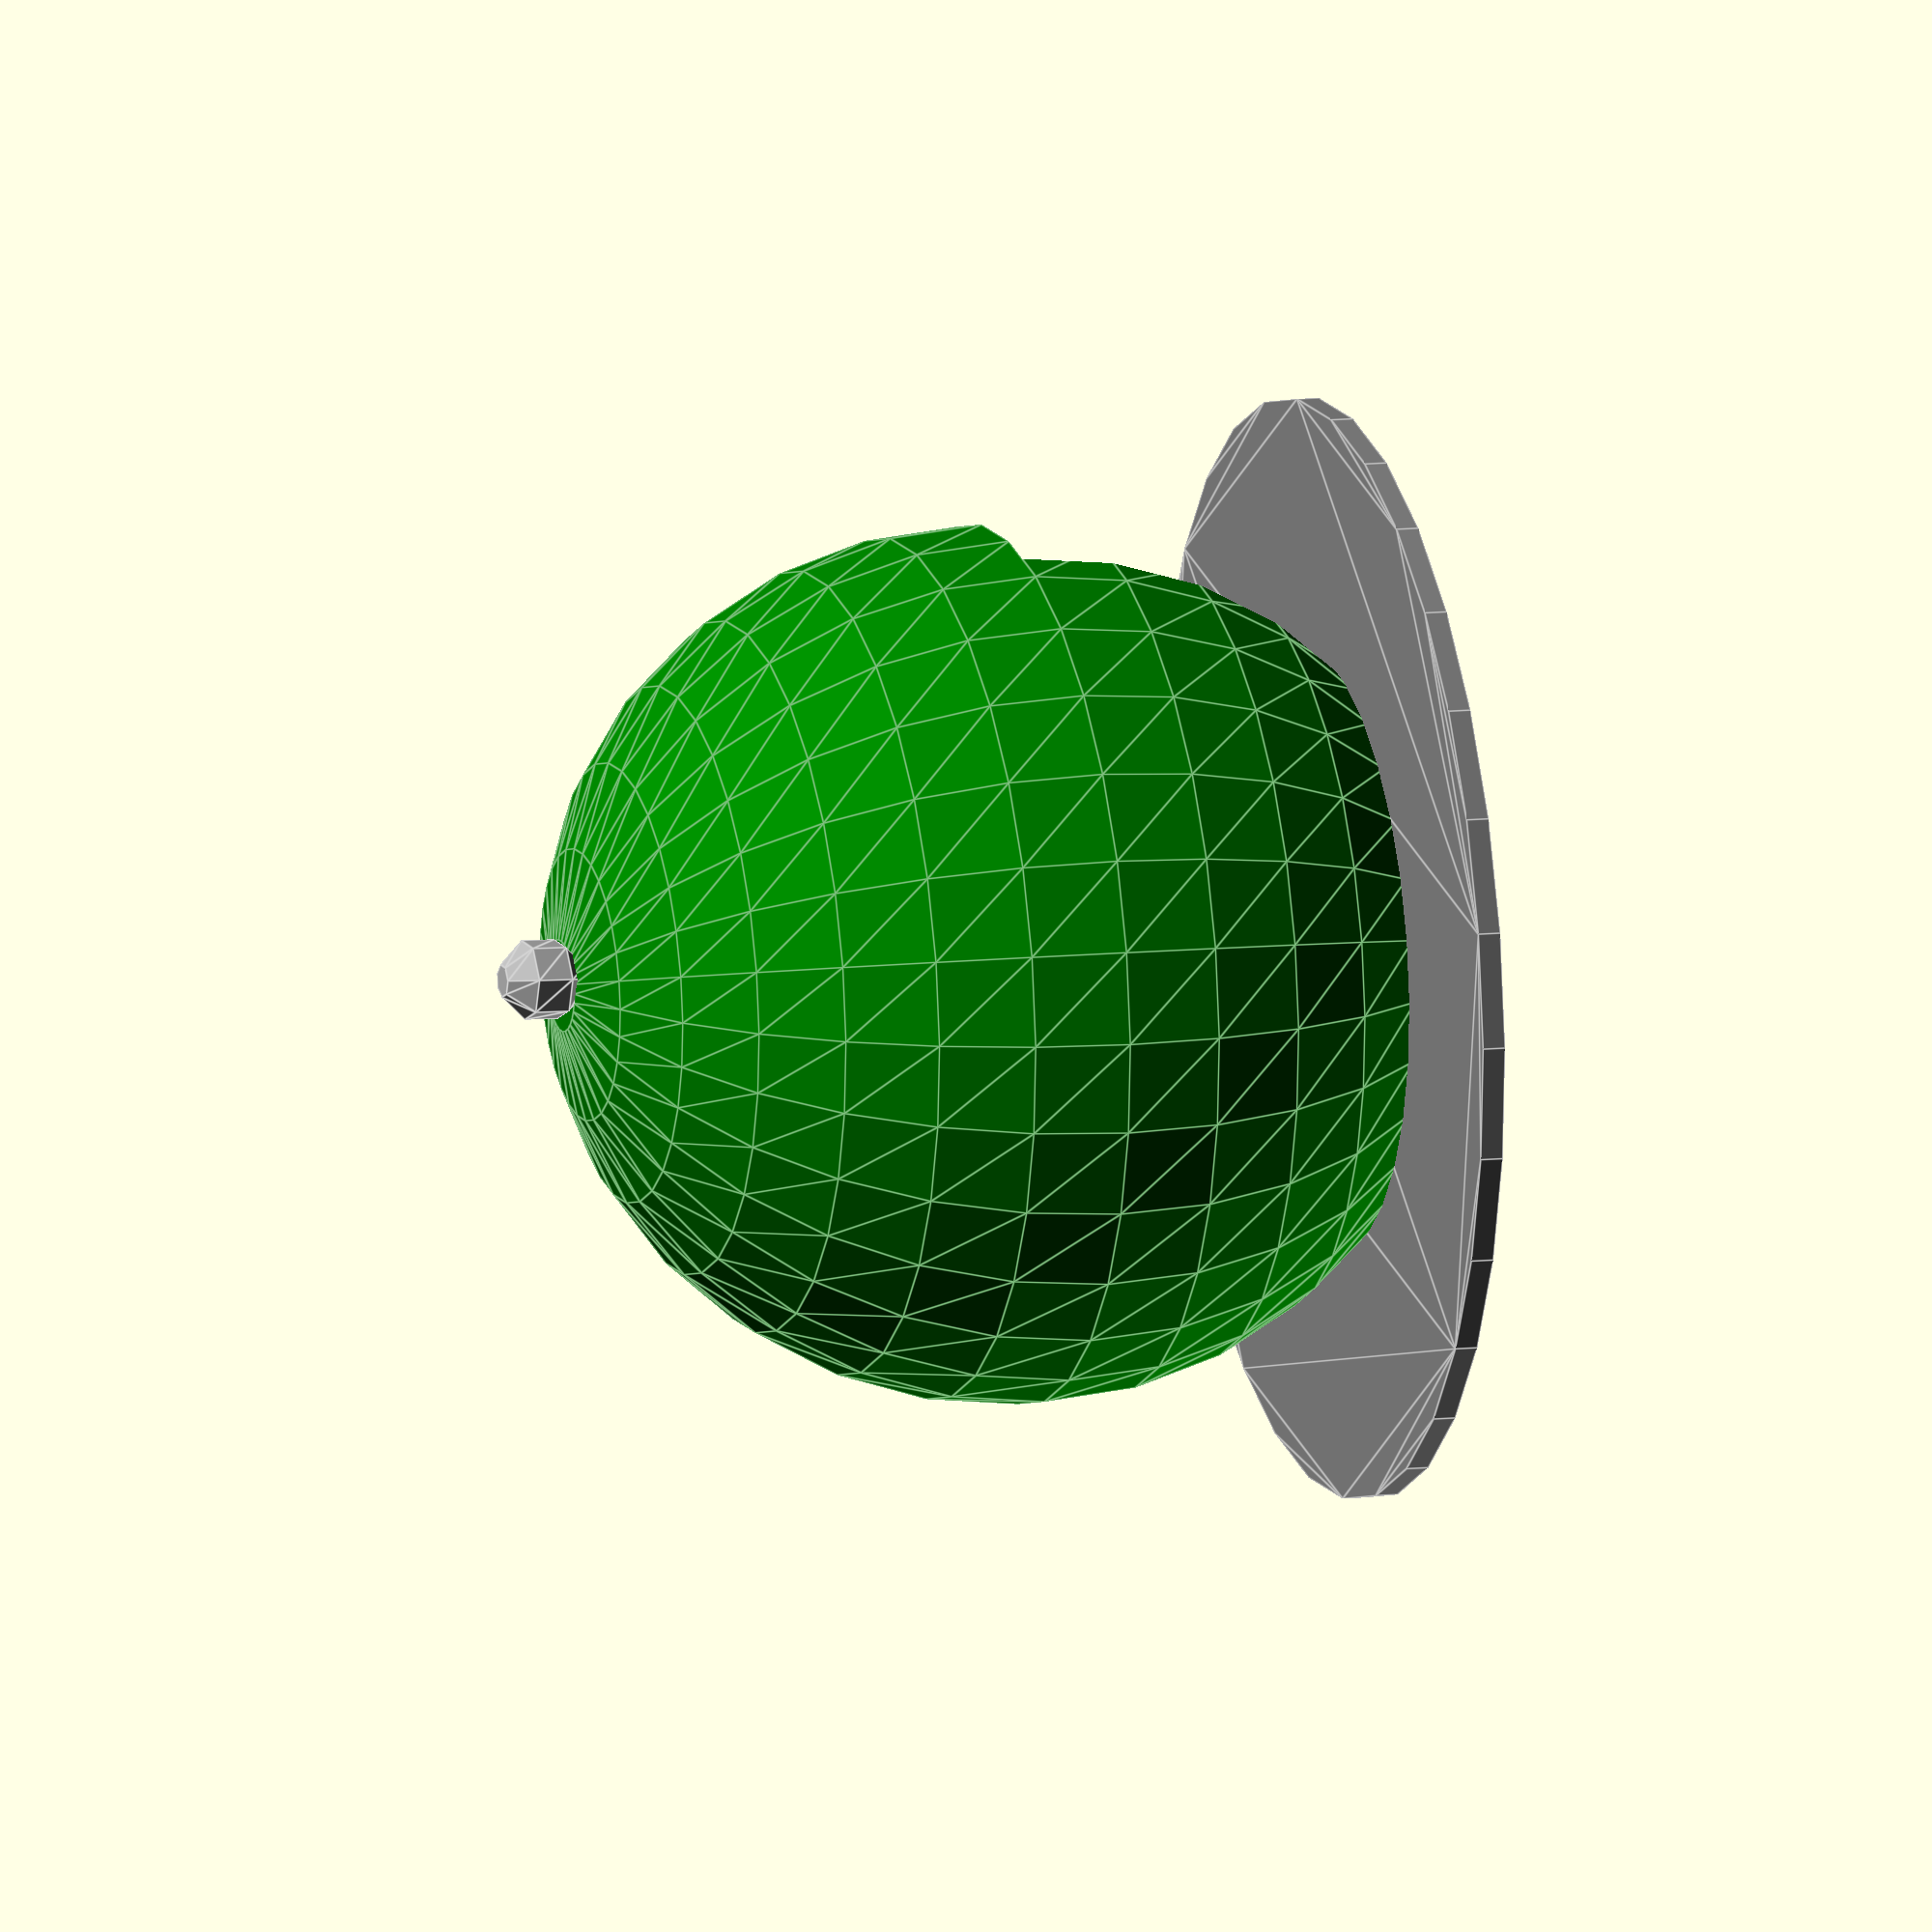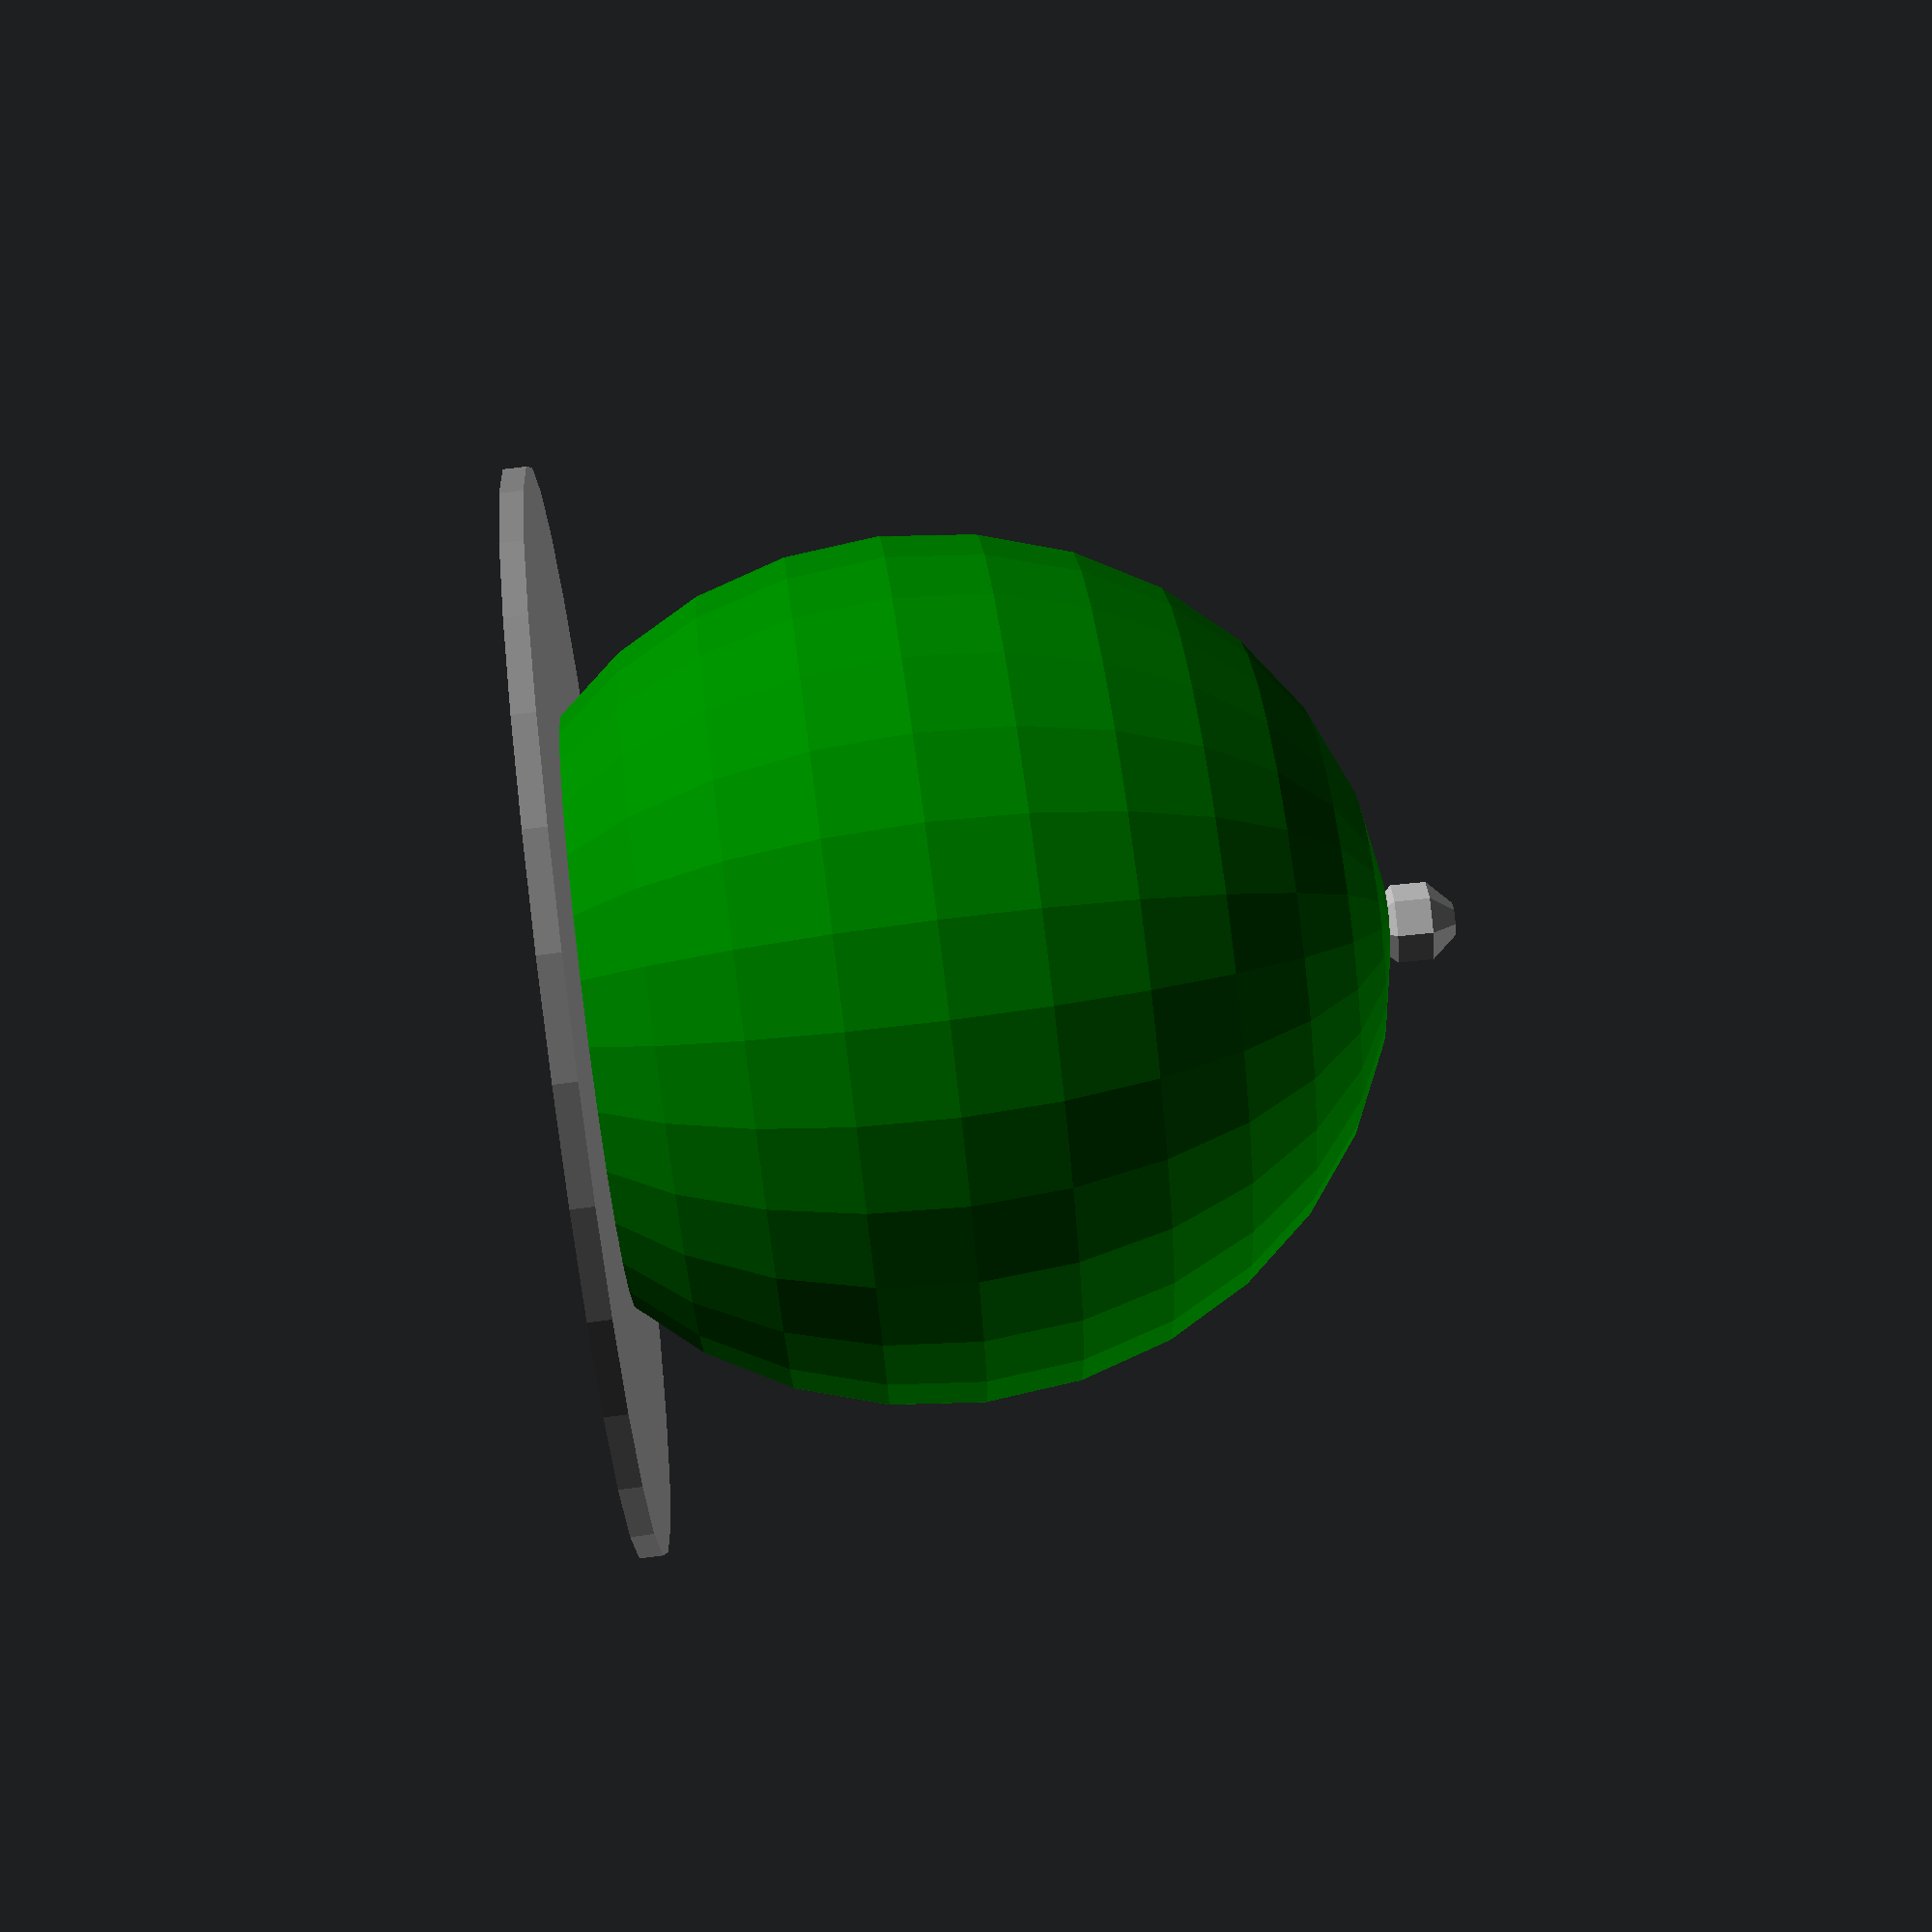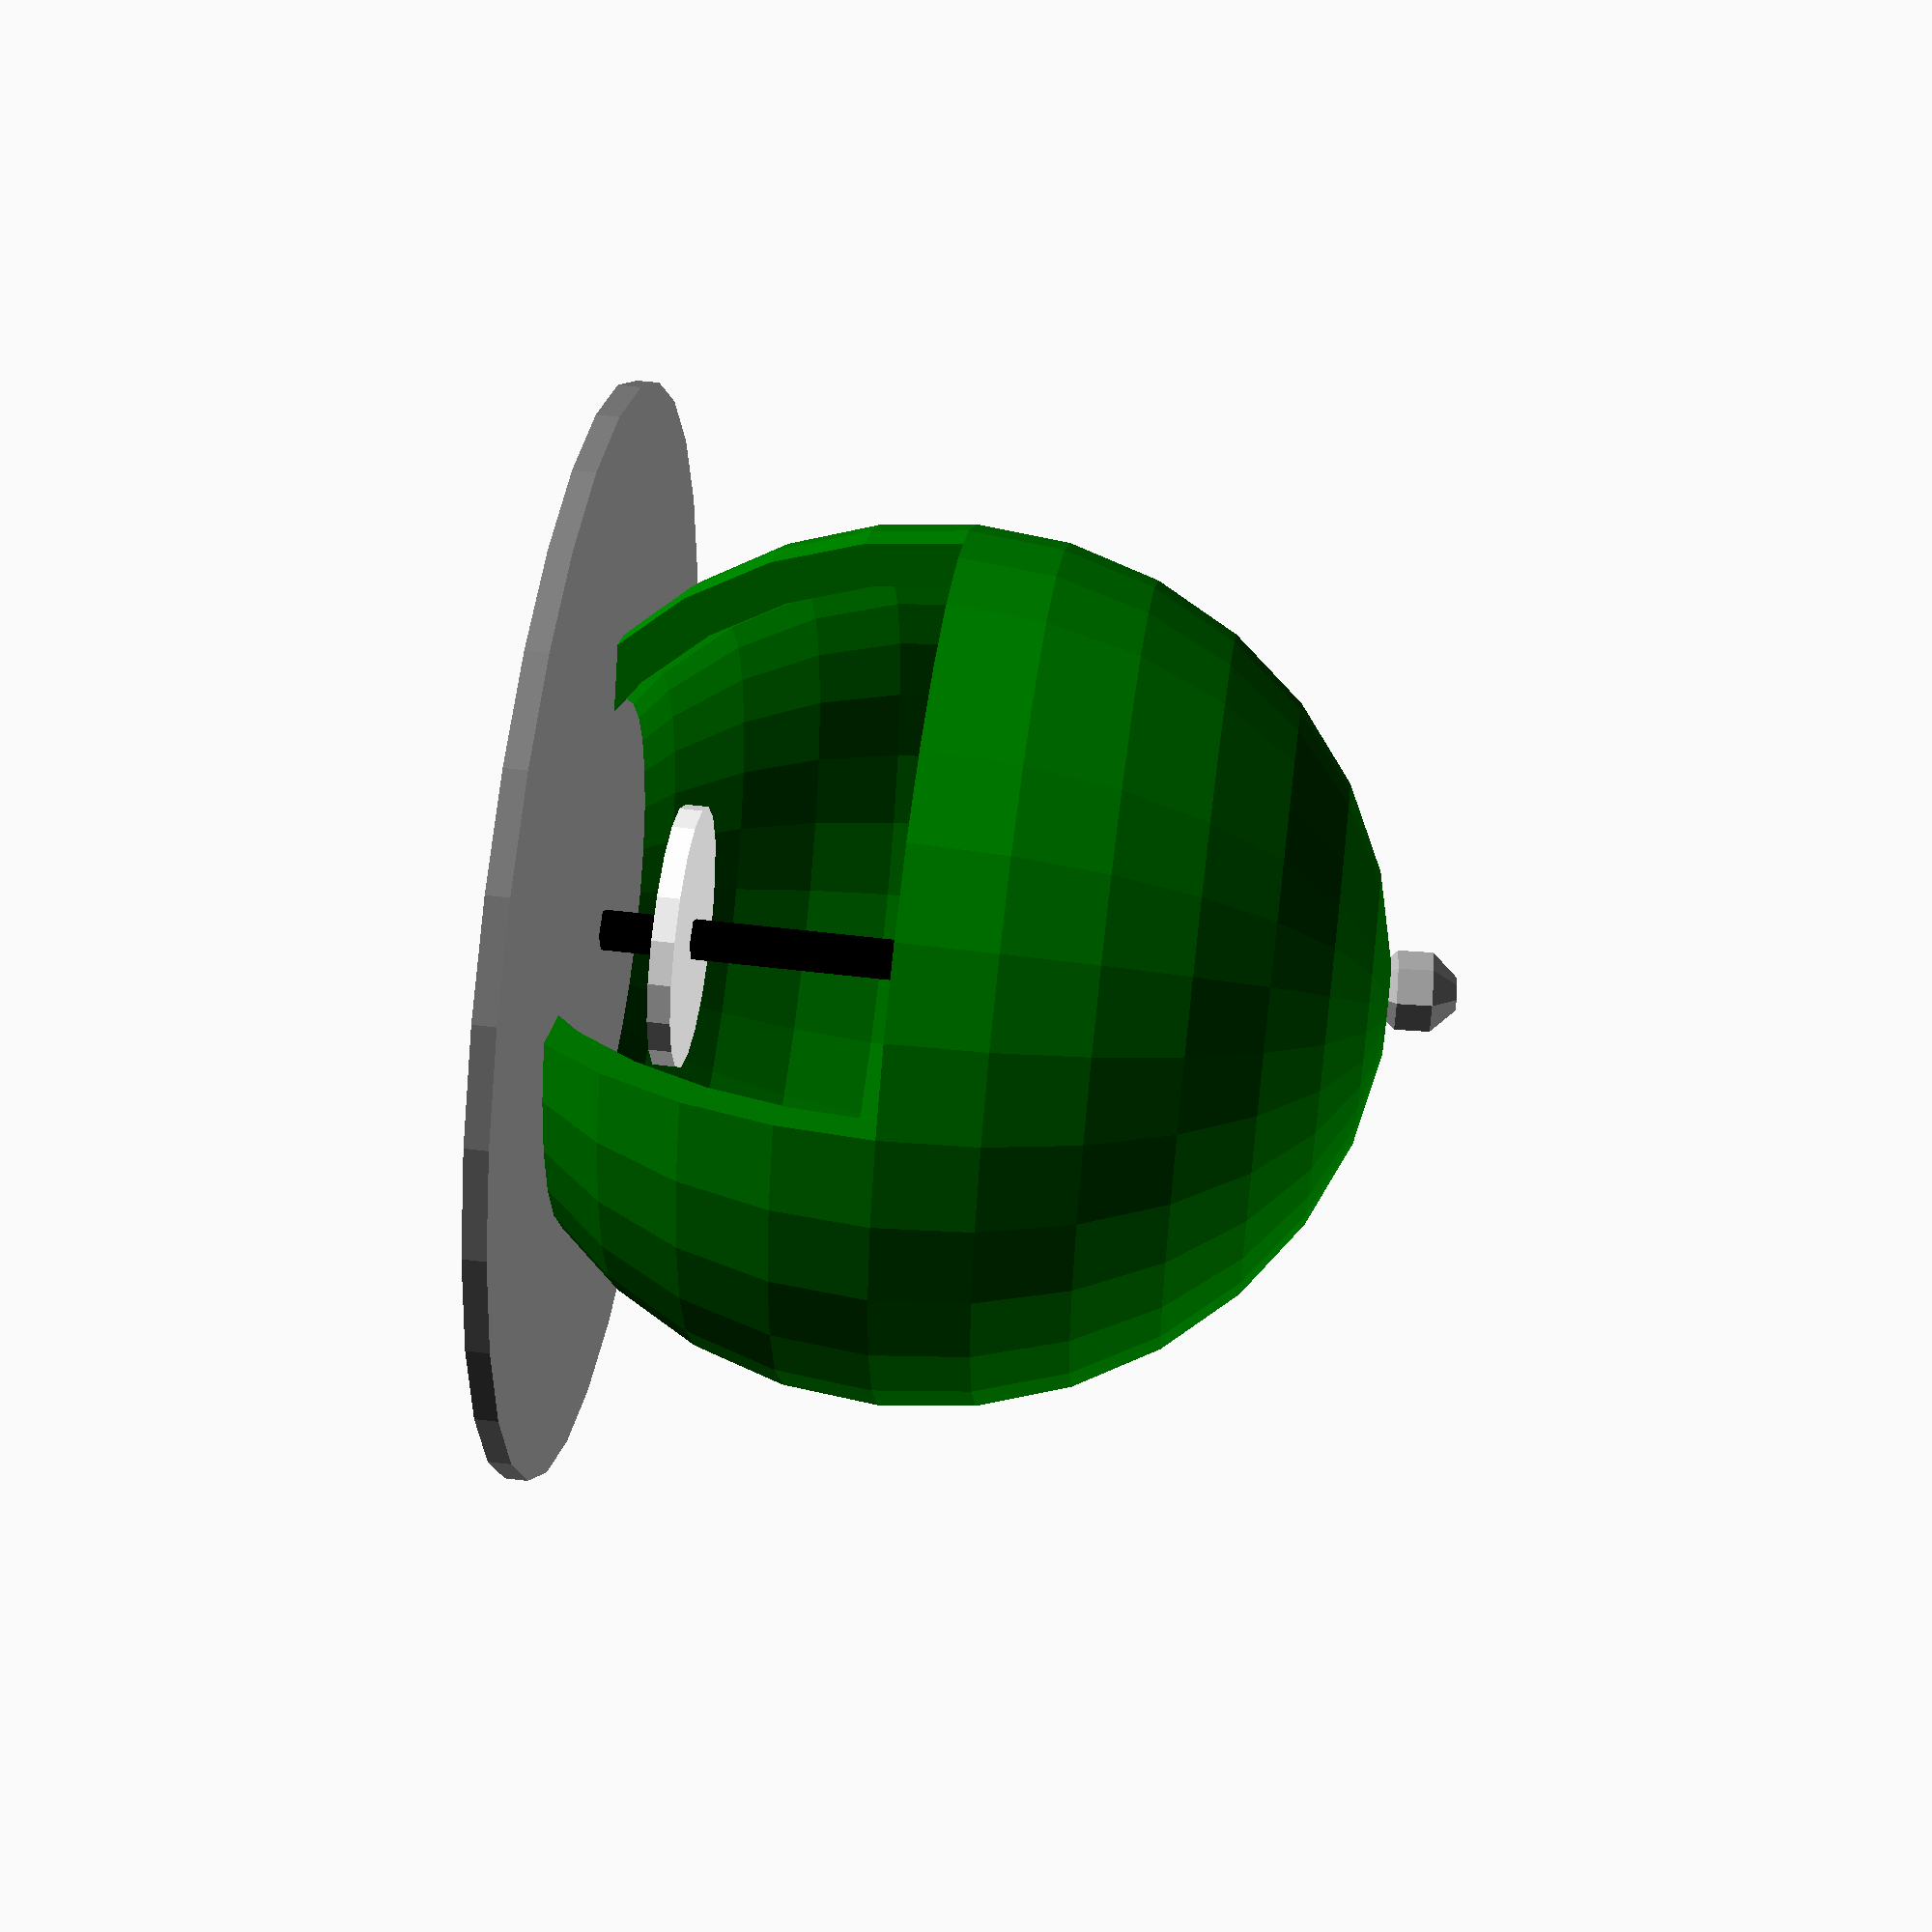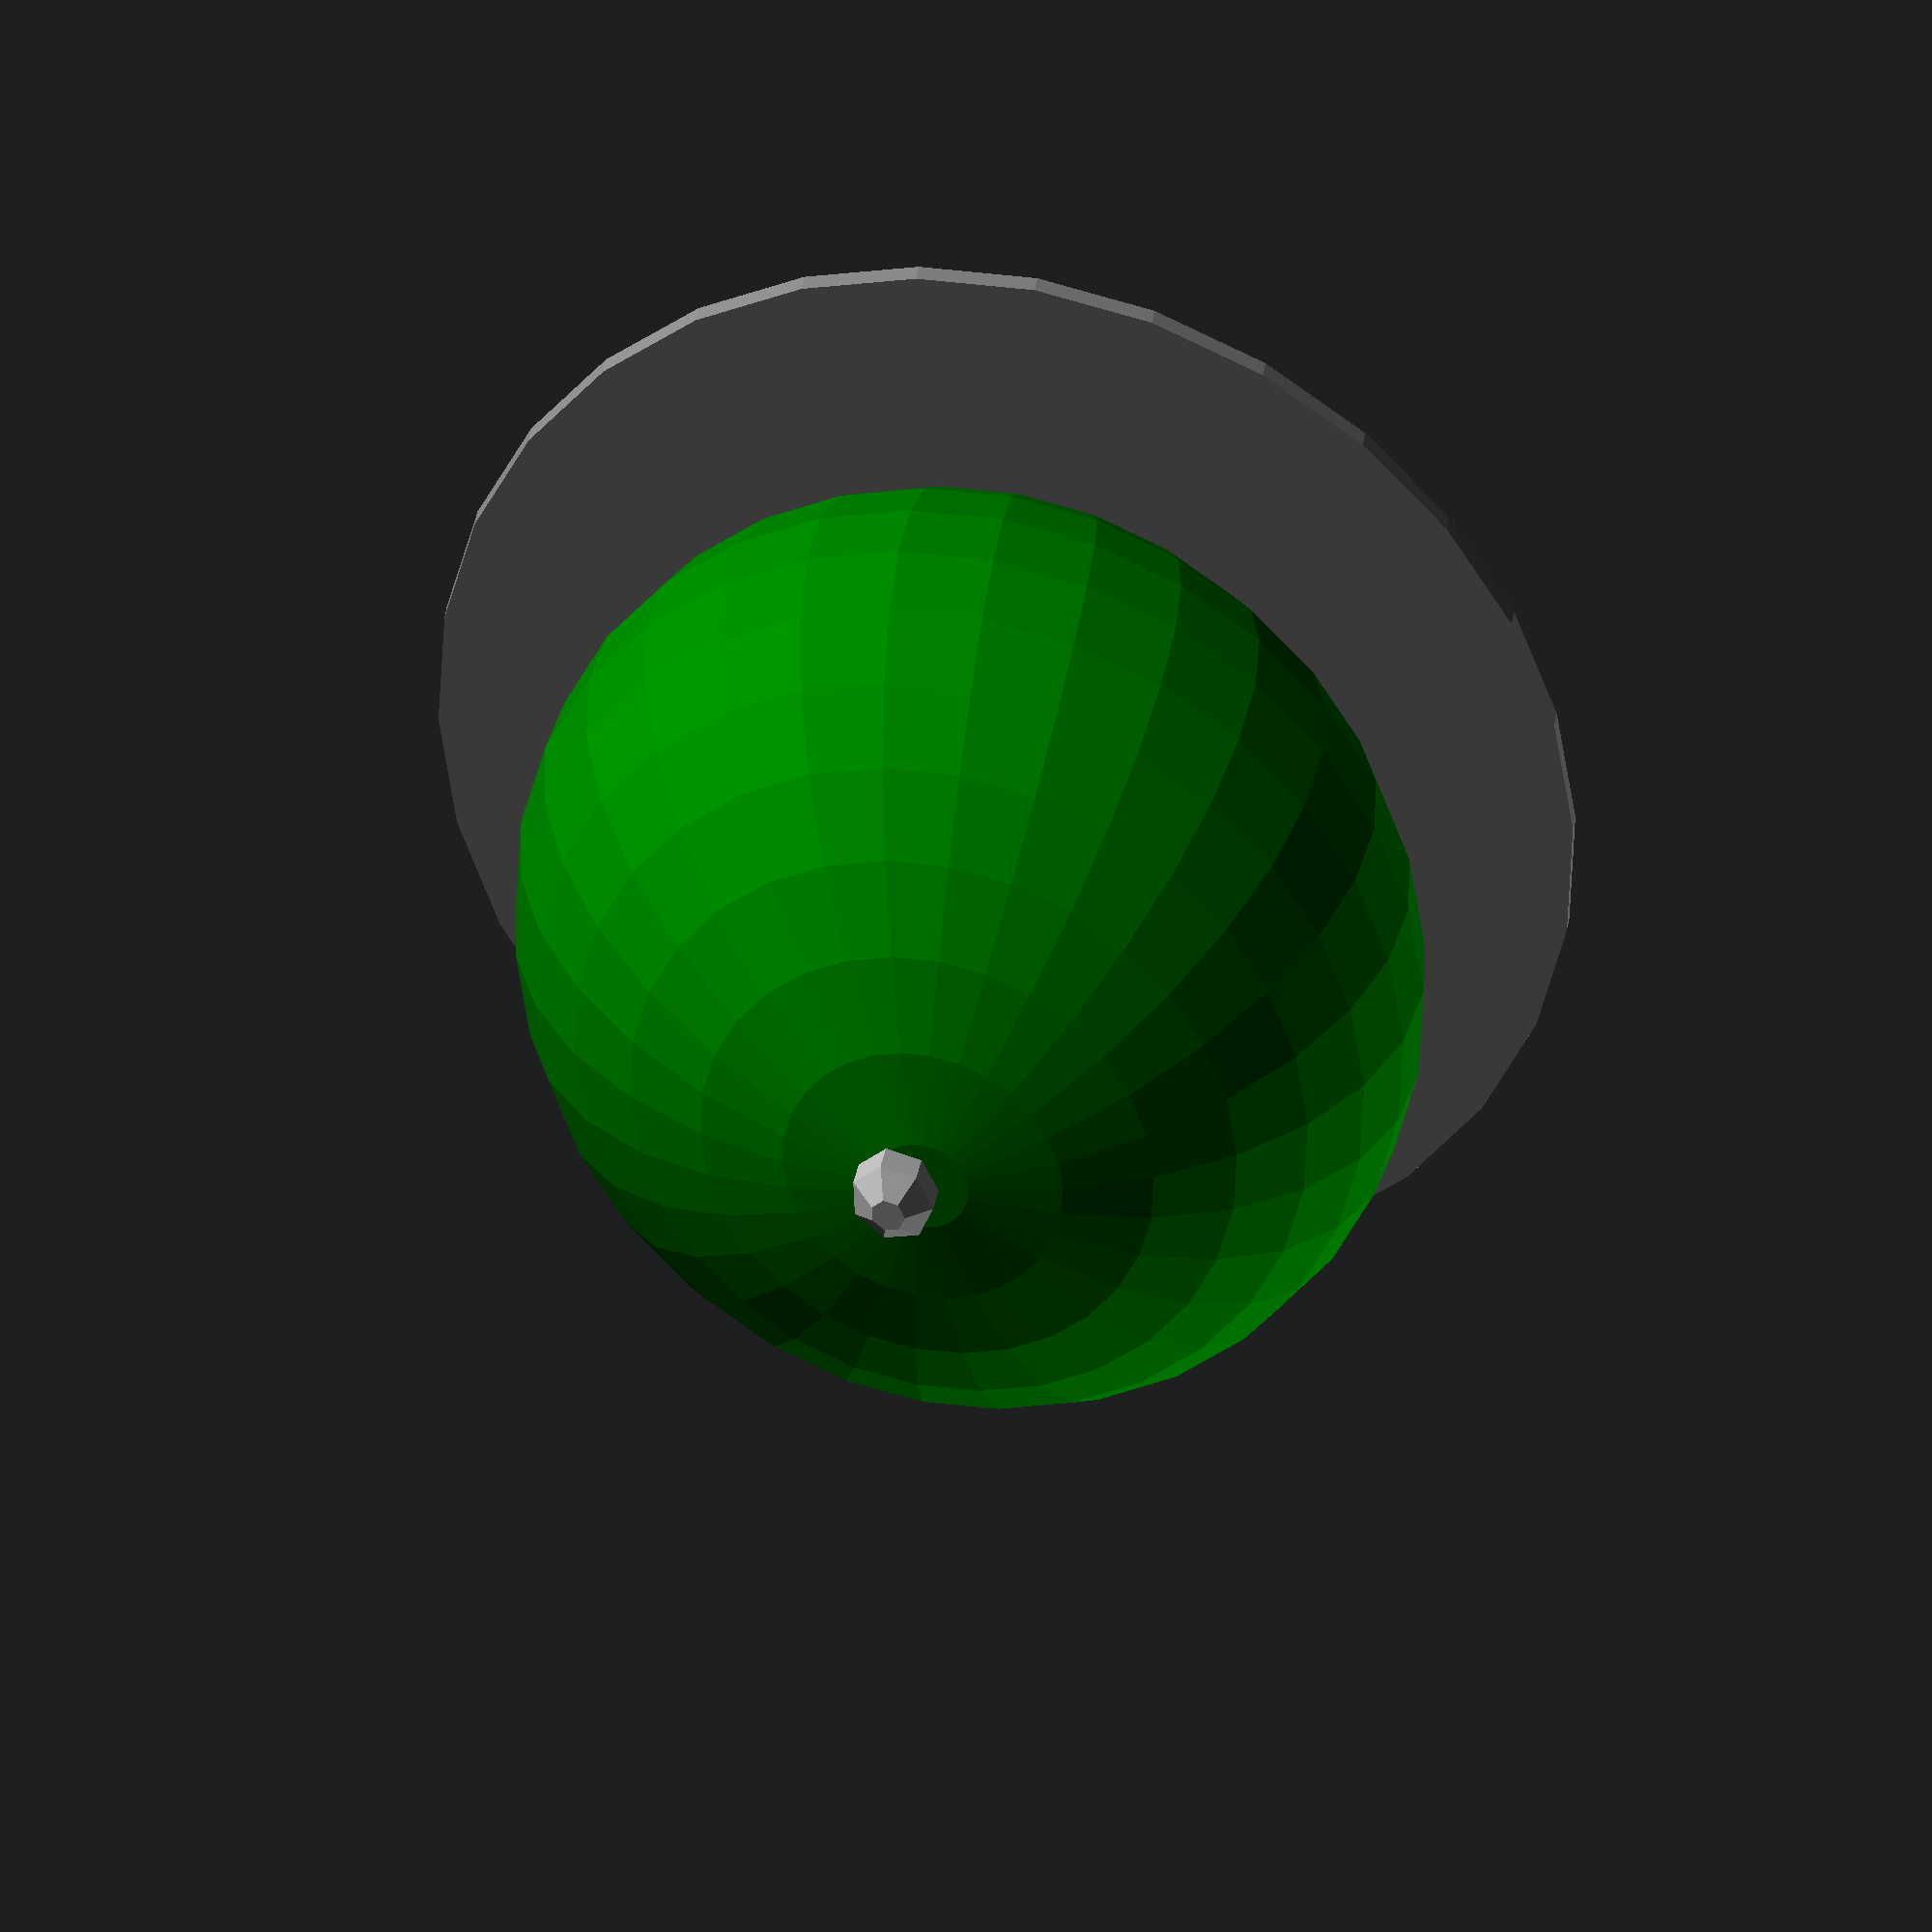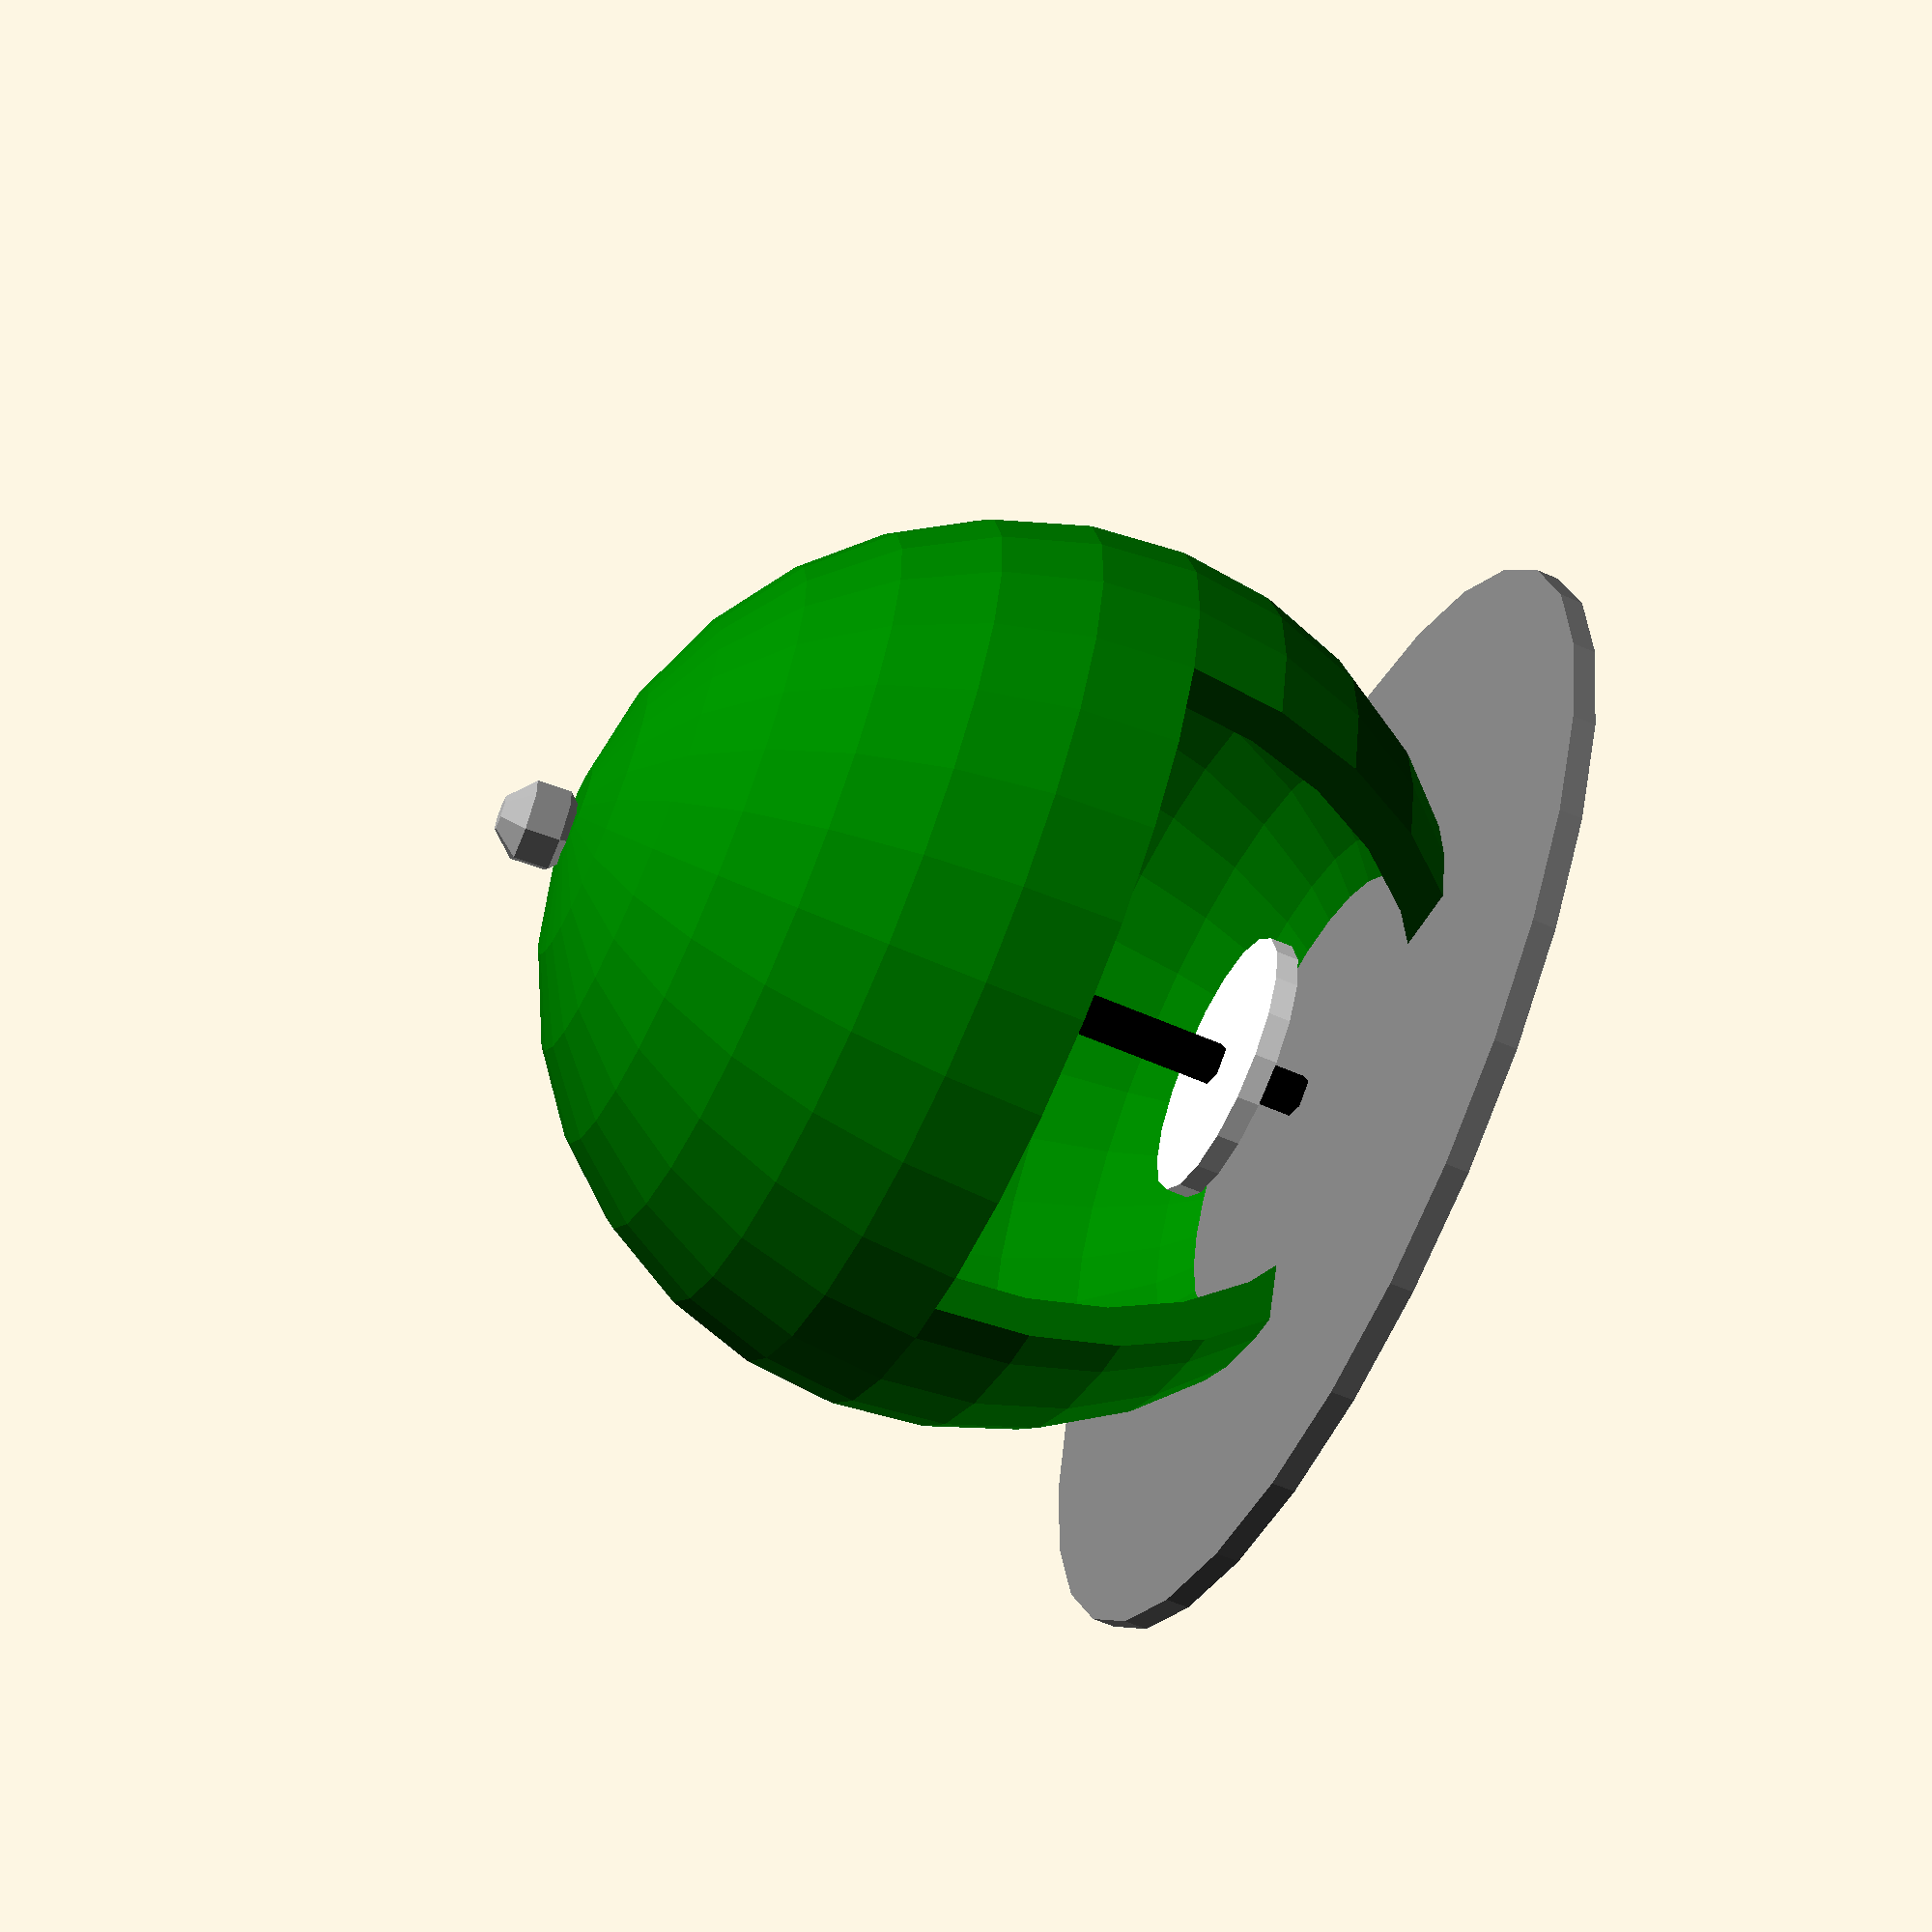
<openscad>
scale([1.05,.95,1]) applestore(); // scale([x,y,z])

module rine(width) {
    difference() {
        difference() {
            sphere(width);
            sphere(width-2);
        }
        translate([1,1,4]) sphere(width-1);
    }
}

module rine(width) {
    difference() {
        sphere(width);
        cube(width*2);
        sphere(width-2);
    }
}

module seed(height,width) {
    translate([0,0,-height]) circle(width);
}

module core(height,width) {
   translate([0,0,-height]) cylinder(width);
}

module stem() {
   rotate([2,2,4]) translate([0,0,-21]) sphere(2);
}

module ground() {
    translate([0,0,-15]) circle(25);
}

module applestore() {
    difference() {
        union() {
            rotate([180,0,0]) {
                color("darkgray") stem();
                color("green") rine(20);
                color("white") seed(-11,6); // seed(height,width)
                color("black") core(18,33); // core(height,width)
            }
            color("grey") ground();
        }
        translate([-13,-13,-41.25]) cube(26);
    }
}
</openscad>
<views>
elev=350.1 azim=191.0 roll=74.2 proj=o view=edges
elev=103.9 azim=261.5 roll=277.3 proj=p view=wireframe
elev=122.9 azim=37.1 roll=262.9 proj=p view=wireframe
elev=148.3 azim=227.8 roll=173.8 proj=o view=wireframe
elev=62.8 azim=20.6 roll=66.4 proj=p view=wireframe
</views>
